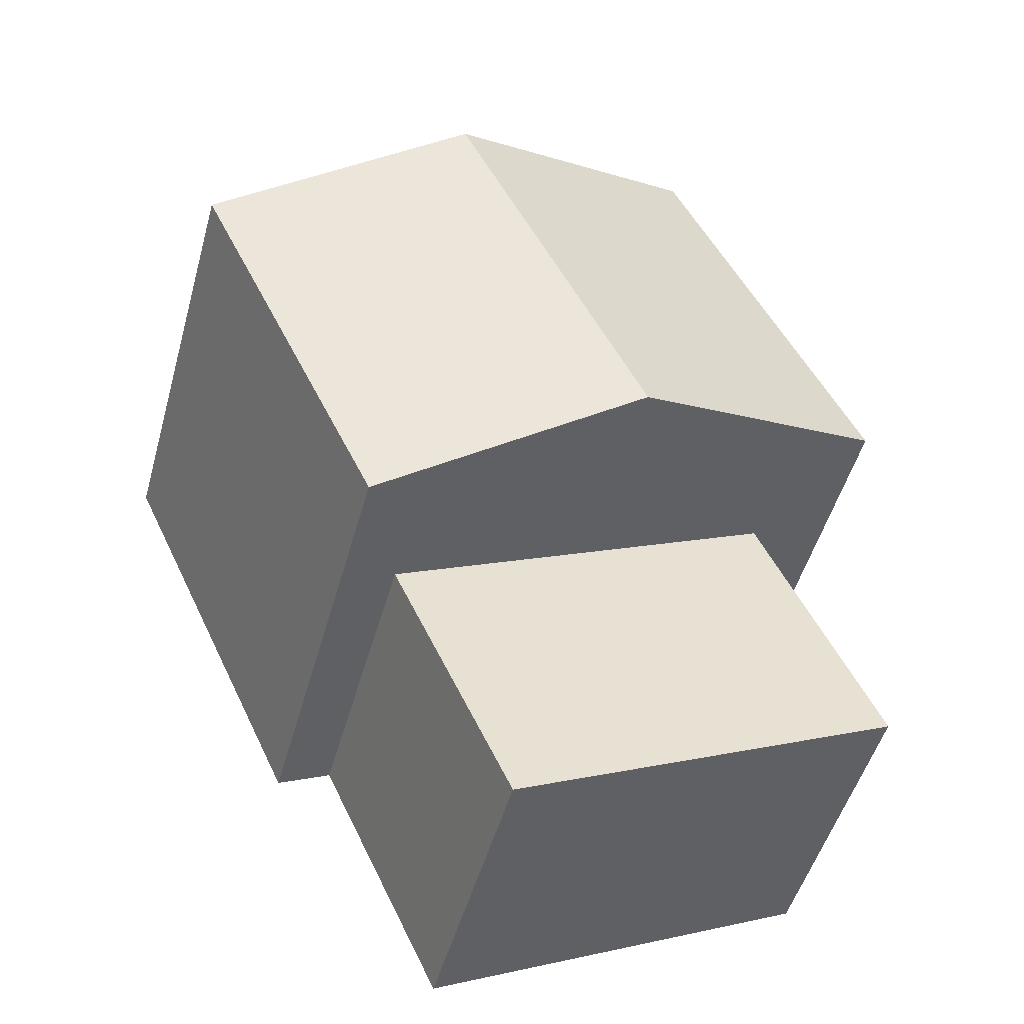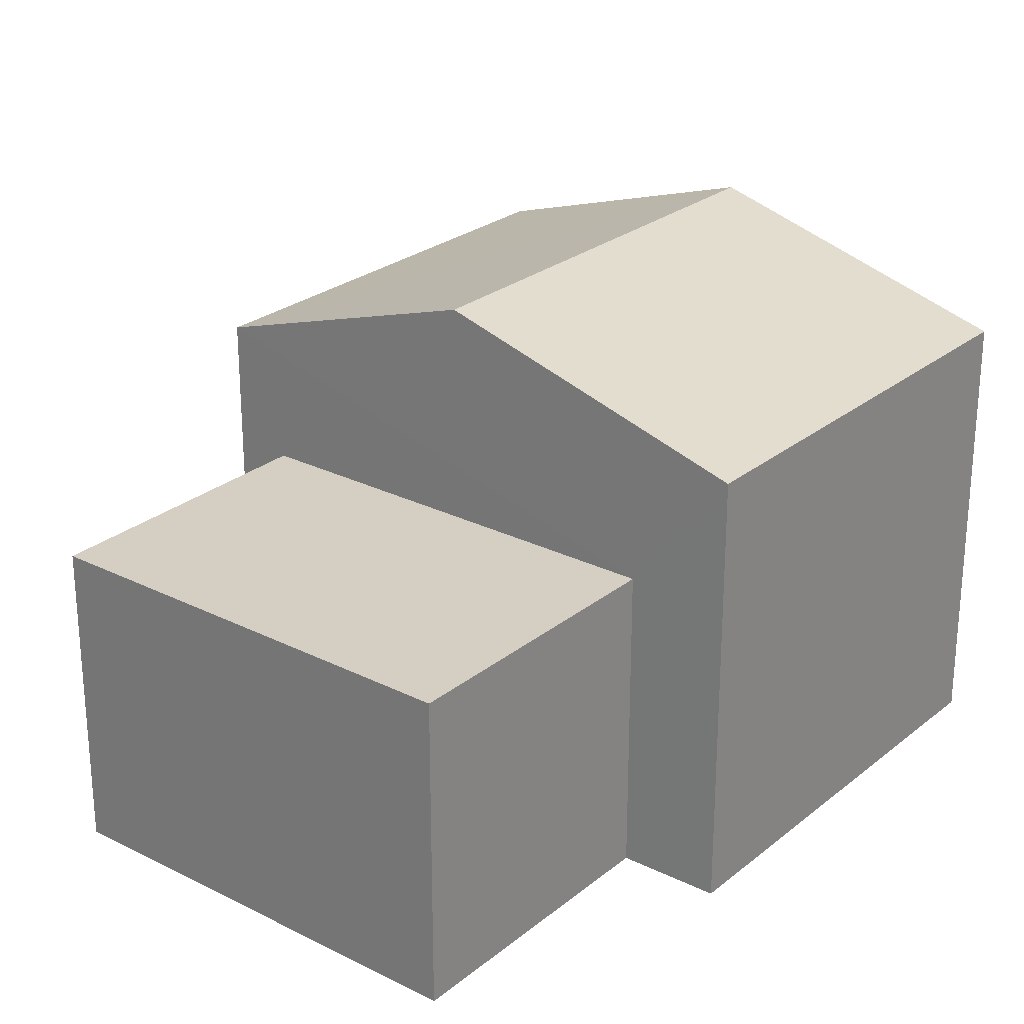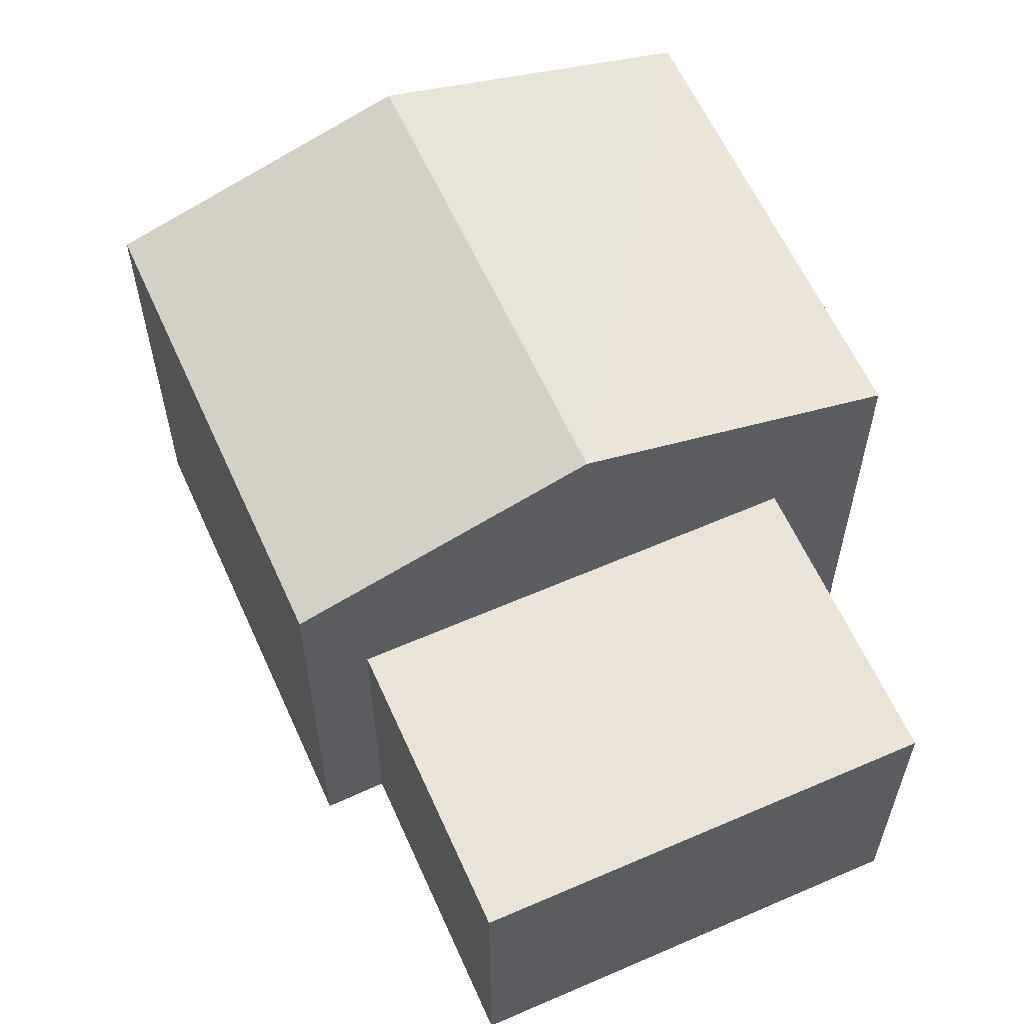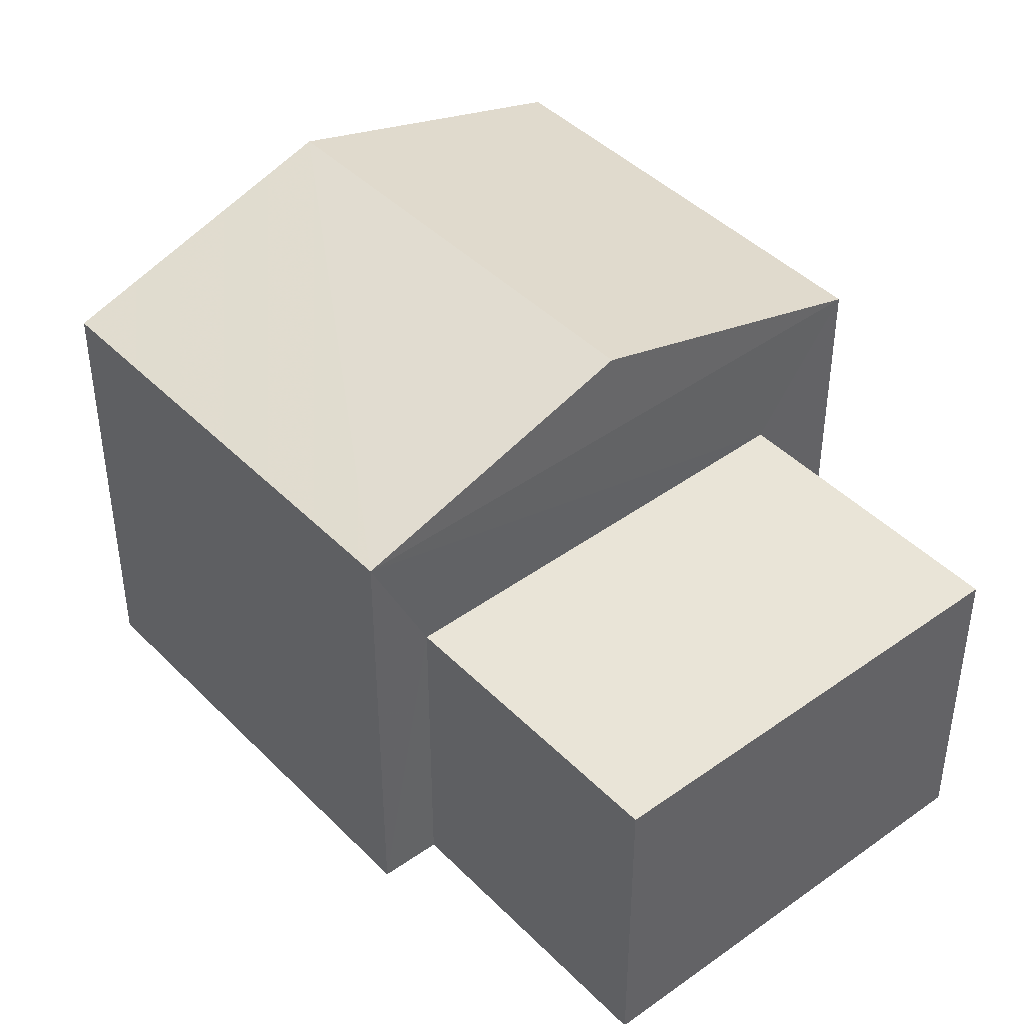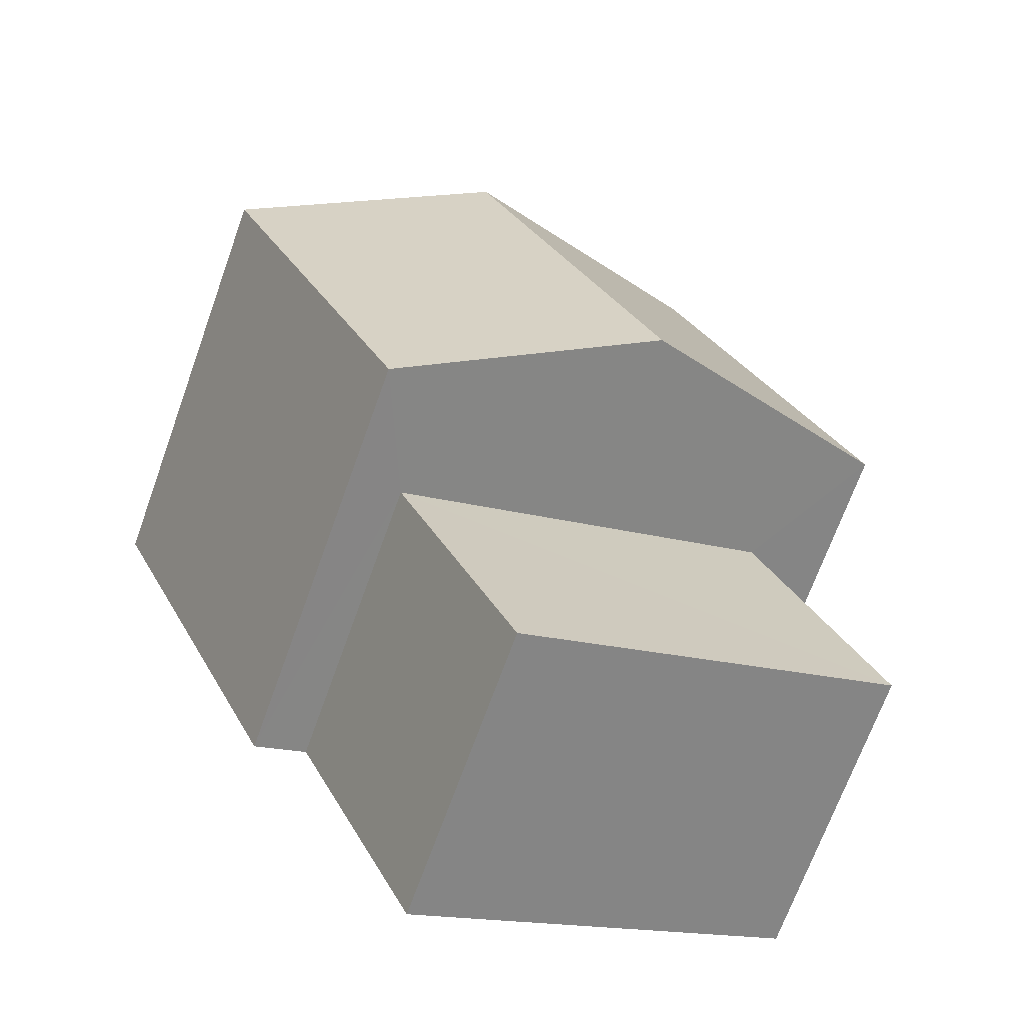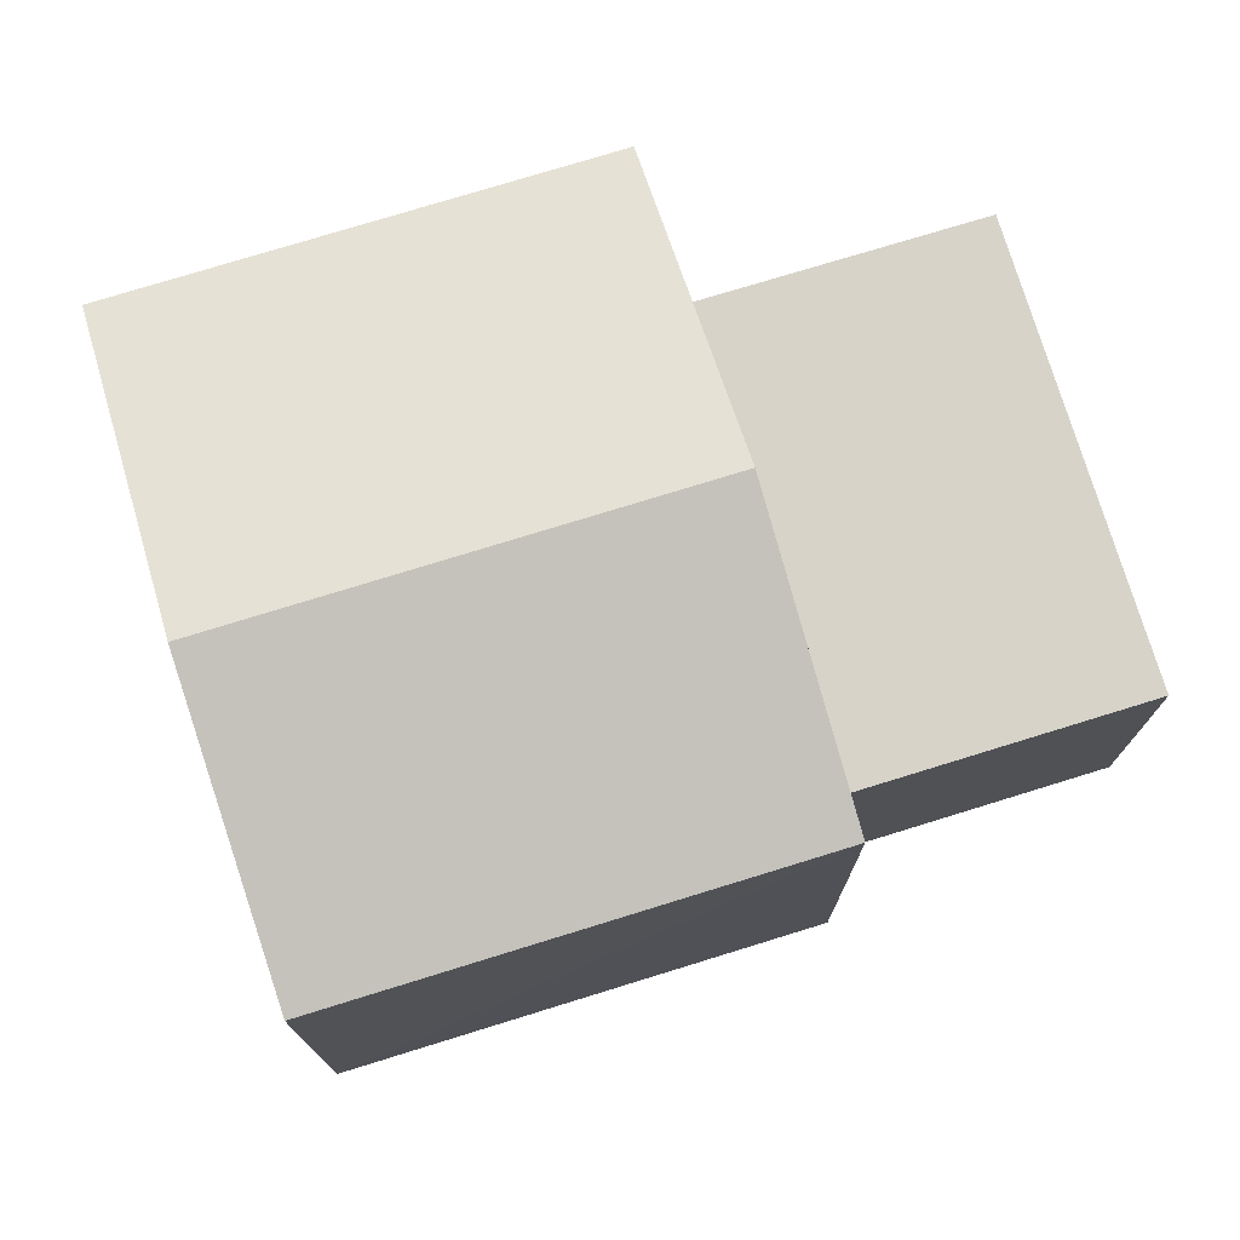
<metadata>
{"format":"obj","ext":"obj","renderer":"f3d","projection":"perspective","resolution":1024,"background":"white","views":[{"elev":-49.7,"azim":-15.4,"up":"+Y"},{"elev":25.8,"azim":63.5,"up":"+Z"},{"elev":60.8,"azim":0.9,"up":"+Z"},{"elev":43.3,"azim":-15.4,"up":"+Z"},{"elev":-70.2,"azim":-19.8,"up":"+Y"},{"elev":76.1,"azim":-82.1,"up":"+Z"}]}
</metadata>
<code>
v -8.922e+04 -1.004e+05 1.772
v -8.922e+04 -1.004e+05 1.772
v -8.922e+04 -1.004e+05 1.772
v -8.922e+04 -1.004e+05 1.772
v -8.922e+04 -1.004e+05 1.773
v -8.922e+04 -1.004e+05 1.773
v -8.922e+04 -1.004e+05 1.772
v -8.922e+04 -1.004e+05 1.773
v -8.922e+04 -1.004e+05 5.631
v -8.922e+04 -1.004e+05 5.632
v -8.922e+04 -1.004e+05 4.976
v -8.922e+04 -1.004e+05 4.976
v -8.922e+04 -1.004e+05 4.977
v -8.922e+04 -1.004e+05 4.977
v -8.922e+04 -1.004e+05 4.047
v -8.922e+04 -1.004e+05 4.047
v -8.922e+04 -1.004e+05 4.047
v -8.922e+04 -1.004e+05 4.046
f 1 2 3
f 3 2 4
f 4 5 6
f 5 2 7
f 5 7 8
f 4 2 5
f 9 10 11
f 11 10 12
f 13 9 14
f 10 9 13
f 15 16 17
f 18 15 17
f 15 8 16
f 15 5 8
f 13 4 6
f 13 14 4
f 18 17 7
f 2 18 7
f 16 8 7
f 17 16 7
f 9 11 14
f 11 1 3
f 11 12 1
f 11 3 4
f 14 11 4
f 10 13 12
f 1 18 2
f 15 6 5
f 12 18 1
f 13 15 18
f 15 13 6
f 13 18 12

</code>
